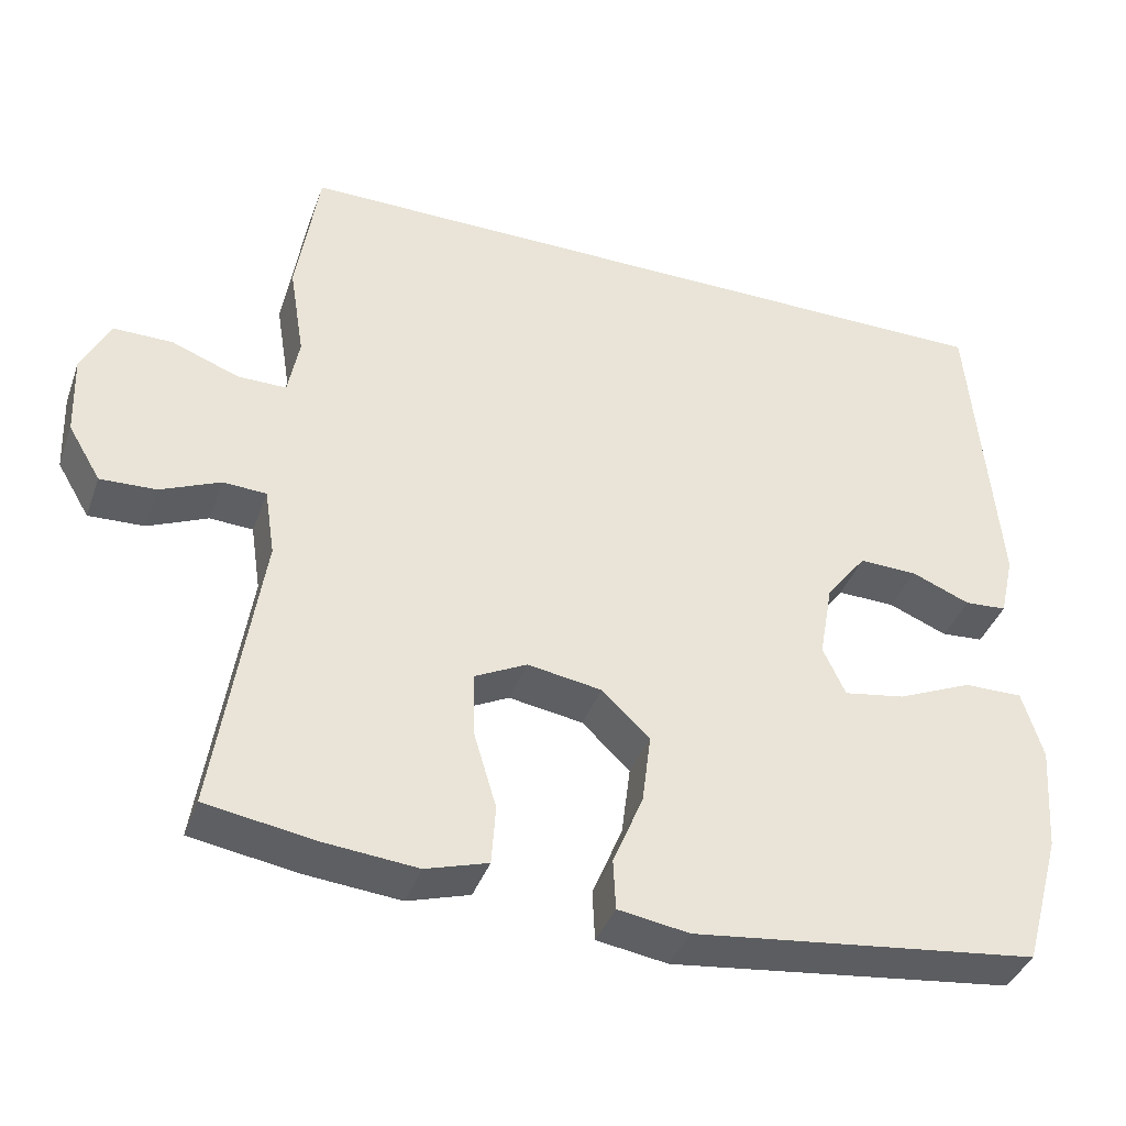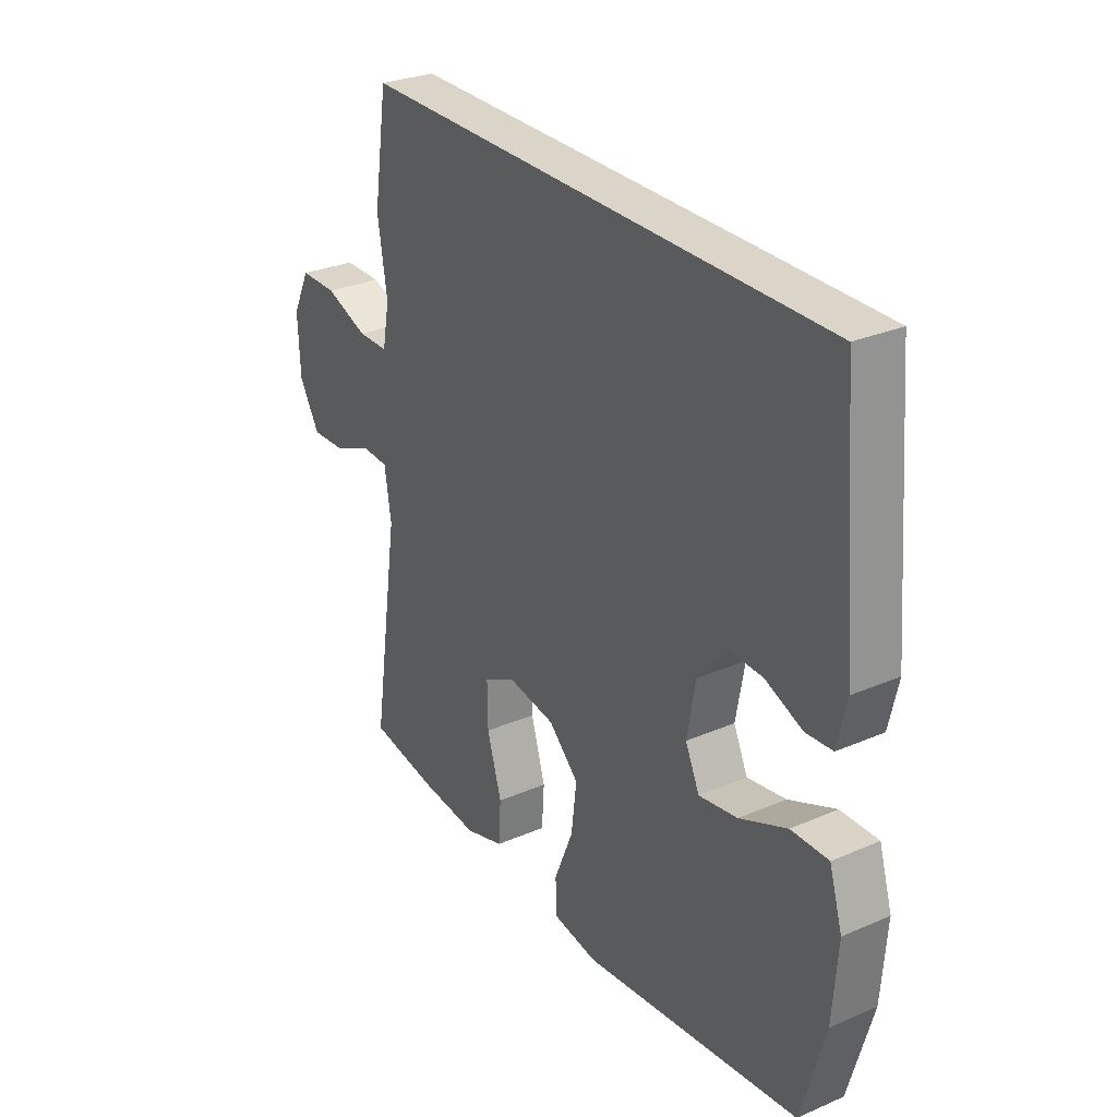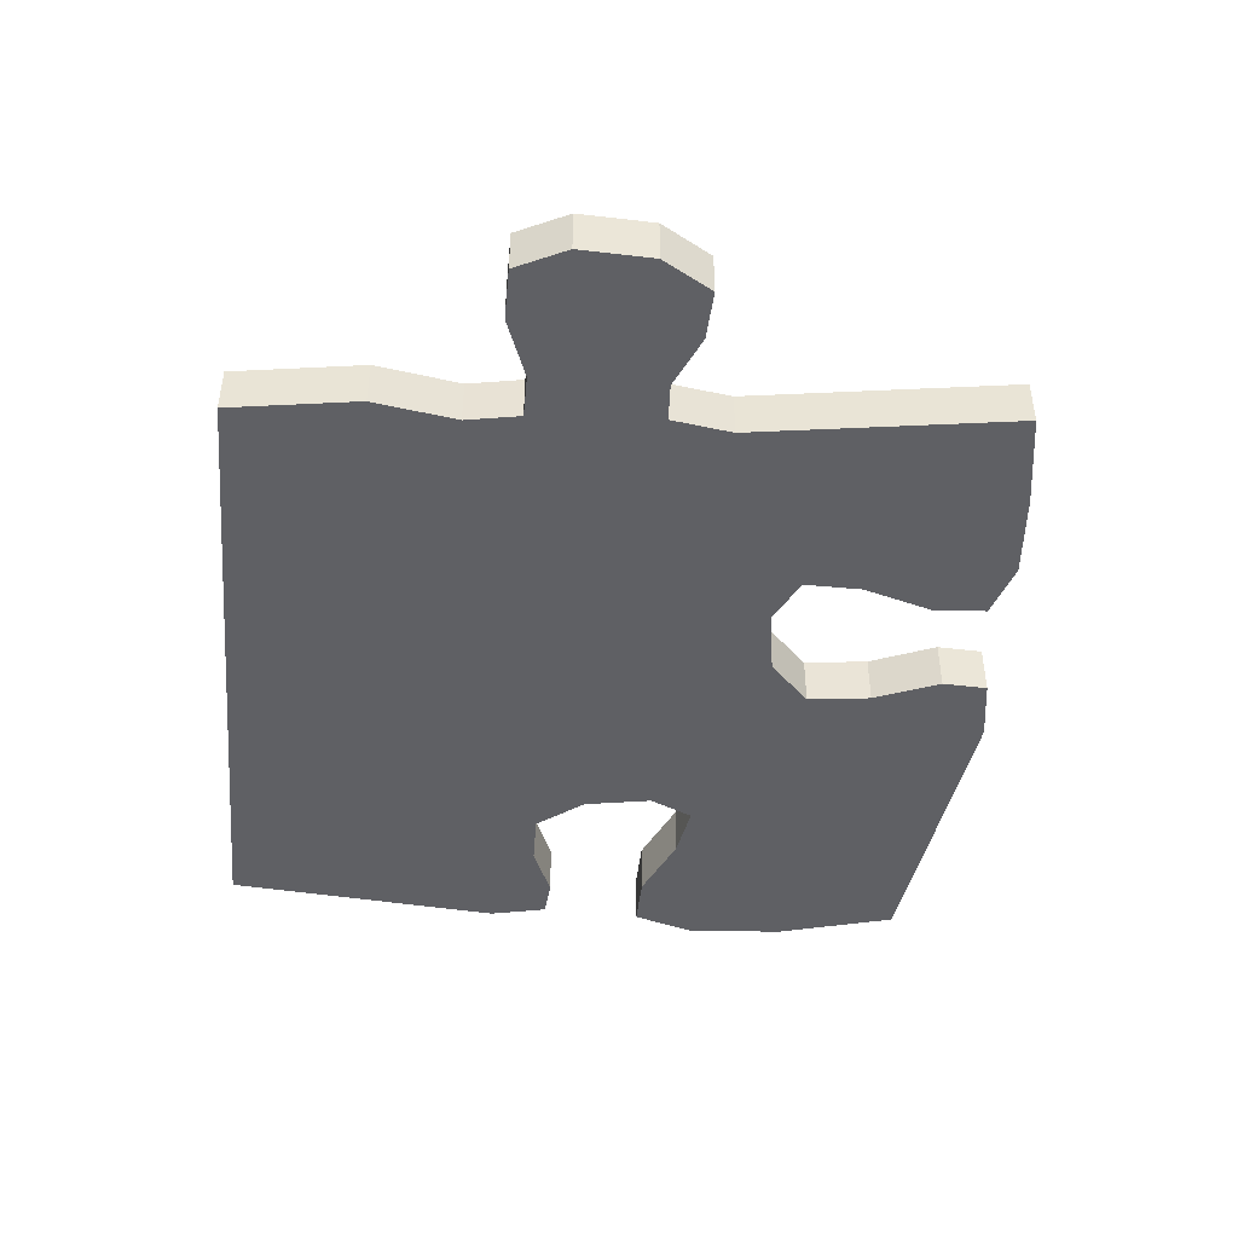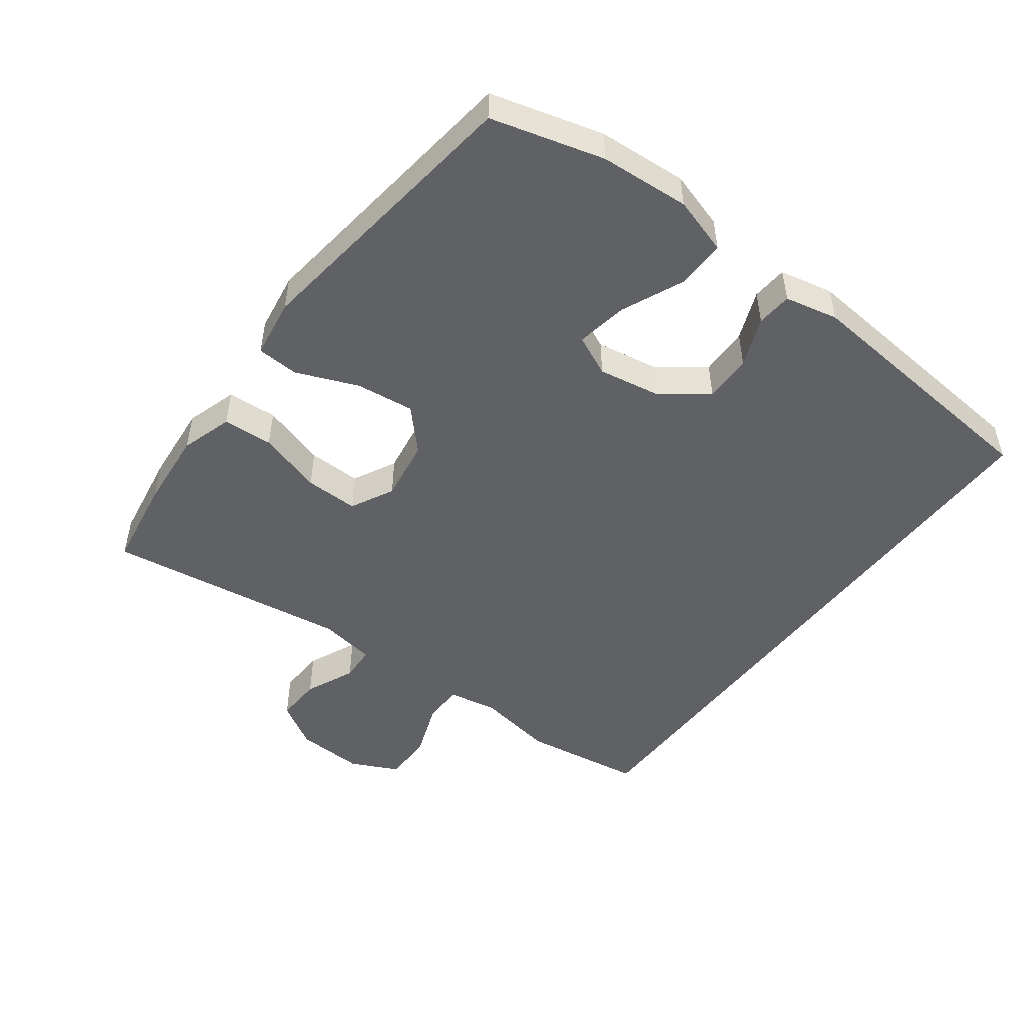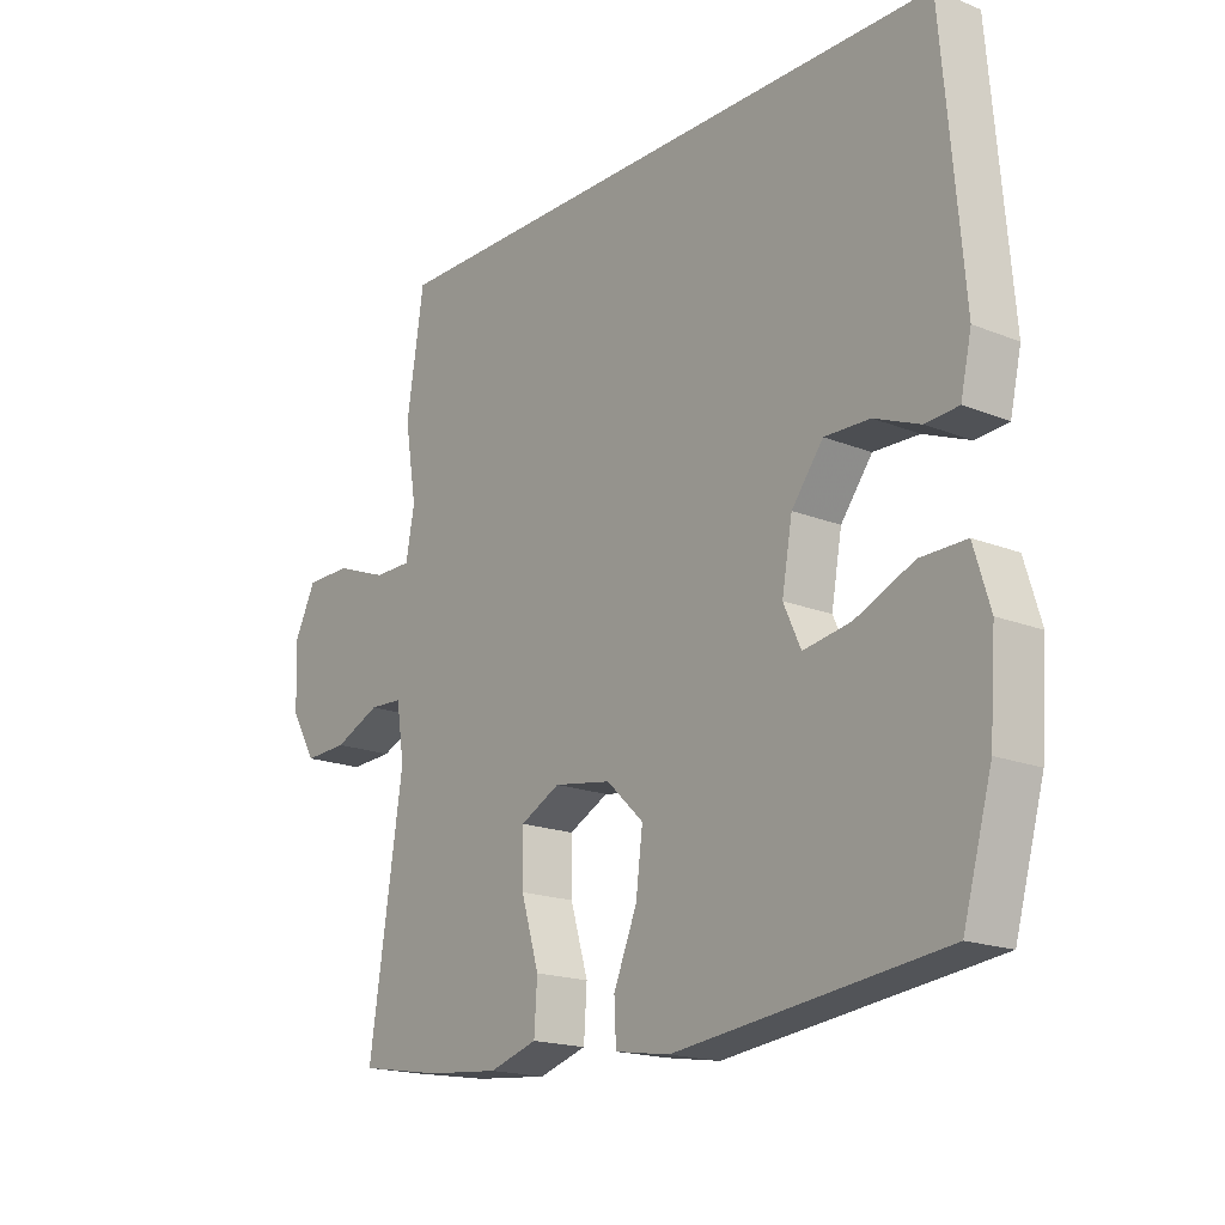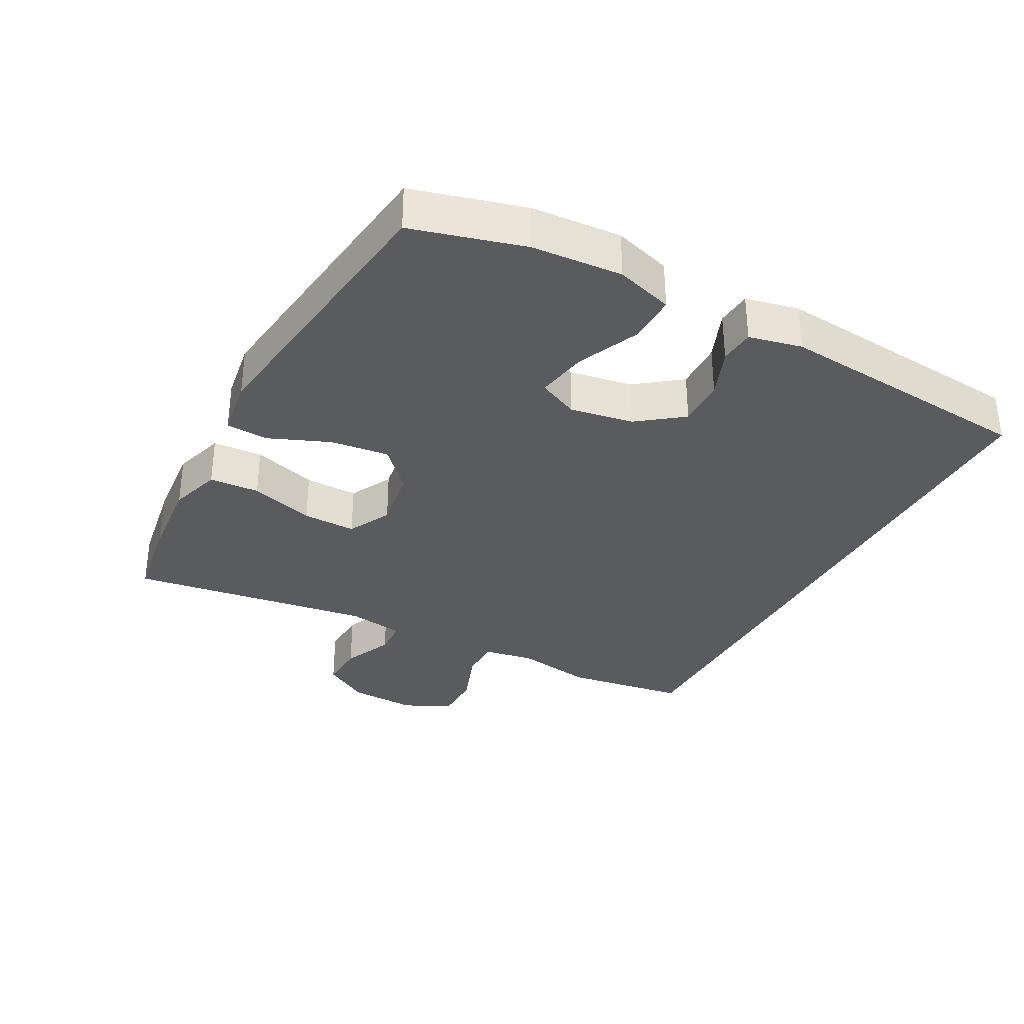
<metadata>
{"format":"obj","ext":"obj","renderer":"f3d","projection":"perspective","resolution":1024,"background":"white","views":[{"elev":-39.4,"azim":161.0,"up":"+Z"},{"elev":29.1,"azim":-122.7,"up":"+Z"},{"elev":-44.9,"azim":84.5,"up":"+Y"},{"elev":-49.4,"azim":-127.1,"up":"+Y"},{"elev":-17.9,"azim":-128.2,"up":"+Z"},{"elev":-33.5,"azim":-118.4,"up":"+Y"}]}
</metadata>
<code>
v -0.5 0.07 -0.5
v -0.547 0.07 -0.332
v -0.557 0.07 -0.197
v -0.531 0.07 -0.111
v -0.457 0.07 -0.112
v -0.363 0.07 -0.153
v -0.286 0.07 -0.166
v -0.258 0.07 -0.105
v -0.275 0.07 -0.01
v -0.326 0.07 0.057
v -0.399 0.07 0.055
v -0.473 0.07 0.025
v -0.526 0.07 0.029
v -0.544 0.07 0.109
v -0.511 0.07 0.5
v 0.424 0.07 0.5
v 0.452 0.07 0.319
v 0.433 0.07 0.202
v 0.447 0.07 0.127
v 0.508 0.07 0.127
v 0.593 0.07 0.159
v 0.667 0.07 0.159
v 0.702 0.07 0.088
v 0.698 0.07 -0.014
v 0.657 0.07 -0.083
v 0.587 0.07 -0.08
v 0.512 0.07 -0.047
v 0.458 0.07 -0.05
v 0.445 0.07 -0.135
v 0.5 0.07 -0.5
v 0.366 0.07 -0.522
v 0.247 0.07 -0.533
v 0.169 0.07 -0.509
v 0.164 0.07 -0.434
v 0.193 0.07 -0.337
v 0.194 0.07 -0.257
v 0.129 0.07 -0.224
v 0.036 0.07 -0.239
v -0.024 0.07 -0.296
v -0.013 0.07 -0.384
v 0.025 0.07 -0.476
v 0.022 0.07 -0.539
v -0.067 0.07 -0.553
v -0.5 0 -0.5
v -0.547 0 -0.332
v -0.557 0 -0.197
v -0.531 0 -0.111
v -0.457 0 -0.112
v -0.363 0 -0.153
v -0.286 0 -0.166
v -0.258 0 -0.105
v -0.275 0 -0.01
v -0.326 0 0.057
v -0.399 0 0.055
v -0.473 0 0.025
v -0.526 0 0.029
v -0.544 0 0.109
v -0.511 0 0.5
v 0.424 0 0.5
v 0.452 0 0.319
v 0.433 0 0.202
v 0.447 0 0.127
v 0.508 0 0.127
v 0.593 0 0.159
v 0.667 0 0.159
v 0.702 0 0.088
v 0.698 0 -0.014
v 0.657 0 -0.083
v 0.587 0 -0.08
v 0.512 0 -0.047
v 0.458 0 -0.05
v 0.445 0 -0.135
v 0.5 0 -0.5
v 0.366 0 -0.522
v 0.247 0 -0.533
v 0.169 0 -0.509
v 0.164 0 -0.434
v 0.193 0 -0.337
v 0.194 0 -0.257
v 0.129 0 -0.224
v 0.036 0 -0.239
v -0.024 0 -0.296
v -0.013 0 -0.384
v 0.025 0 -0.476
v 0.022 0 -0.539
v -0.067 0 -0.553
f 40 41 42 43
f 39 40 43 1
f 38 39 1 2
f 37 38 2 3
f 32 33 34 35
f 32 35 36
f 29 30 31 32
f 28 29 32 36
f 24 25 26 27
f 24 27 28
f 23 24 28
f 20 21 22 23
f 19 20 23 28
f 18 19 28 36
f 11 12 13 14
f 10 11 14 15
f 9 10 15 16
f 3 4 5 6
f 3 6 7
f 37 3 7
f 17 18 36 37
f 17 37 7 8
f 8 9 16 17
f 86 85 84 83
f 44 86 83 82
f 45 44 82 81
f 46 45 81 80
f 78 77 76 75
f 79 78 75
f 75 74 73 72
f 79 75 72 71
f 70 69 68 67
f 71 70 67
f 71 67 66
f 66 65 64 63
f 71 66 63 62
f 79 71 62 61
f 57 56 55 54
f 58 57 54 53
f 59 58 53 52
f 49 48 47 46
f 50 49 46
f 50 46 80
f 80 79 61 60
f 51 50 80 60
f 60 59 52 51
f 1 44 45 2
f 2 45 46 3
f 3 46 47 4
f 4 47 48 5
f 5 48 49 6
f 6 49 50 7
f 7 50 51 8
f 8 51 52 9
f 9 52 53 10
f 10 53 54 11
f 11 54 55 12
f 12 55 56 13
f 13 56 57 14
f 14 57 58 15
f 15 58 59 16
f 16 59 60 17
f 17 60 61 18
f 18 61 62 19
f 19 62 63 20
f 20 63 64 21
f 21 64 65 22
f 22 65 66 23
f 23 66 67 24
f 24 67 68 25
f 25 68 69 26
f 26 69 70 27
f 27 70 71 28
f 28 71 72 29
f 29 72 73 30
f 30 73 74 31
f 31 74 75 32
f 32 75 76 33
f 33 76 77 34
f 34 77 78 35
f 35 78 79 36
f 36 79 80 37
f 37 80 81 38
f 38 81 82 39
f 39 82 83 40
f 40 83 84 41
f 41 84 85 42
f 42 85 86 43
f 43 86 44 1

</code>
